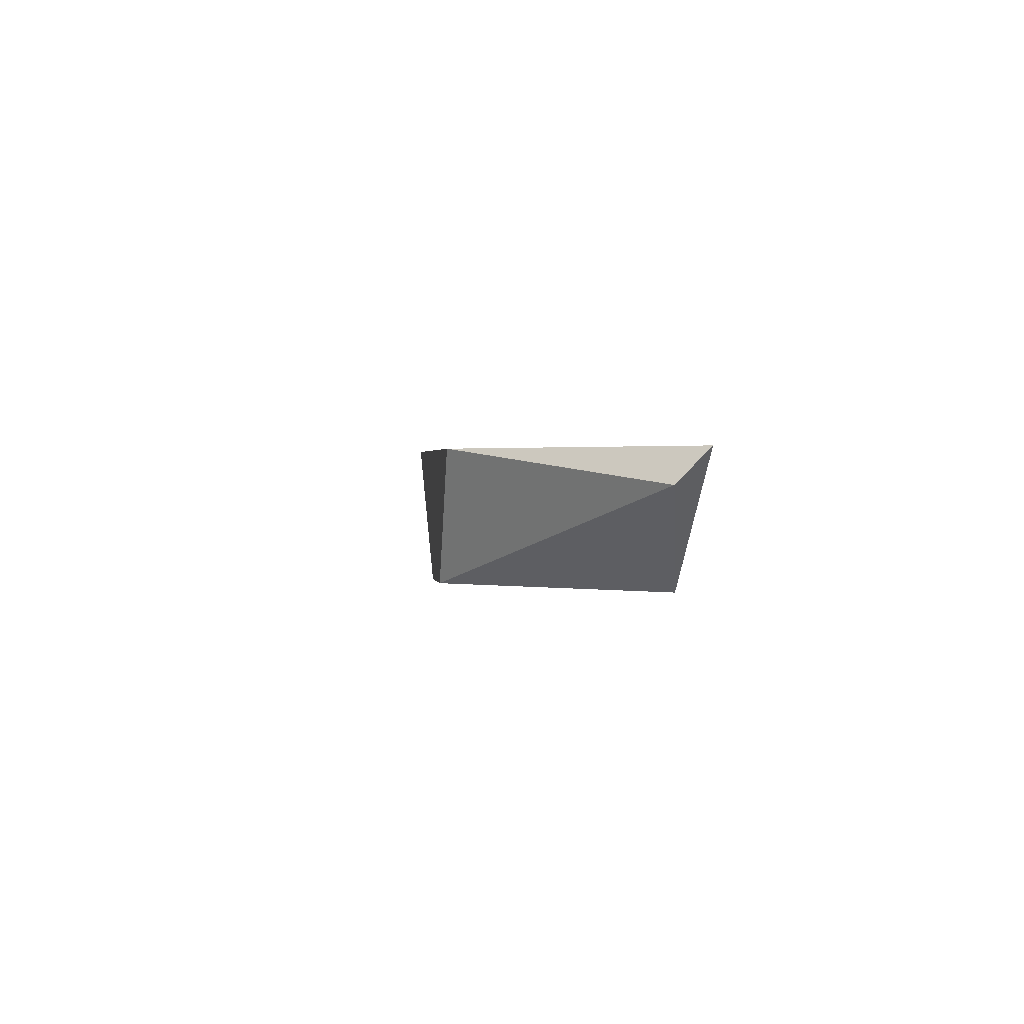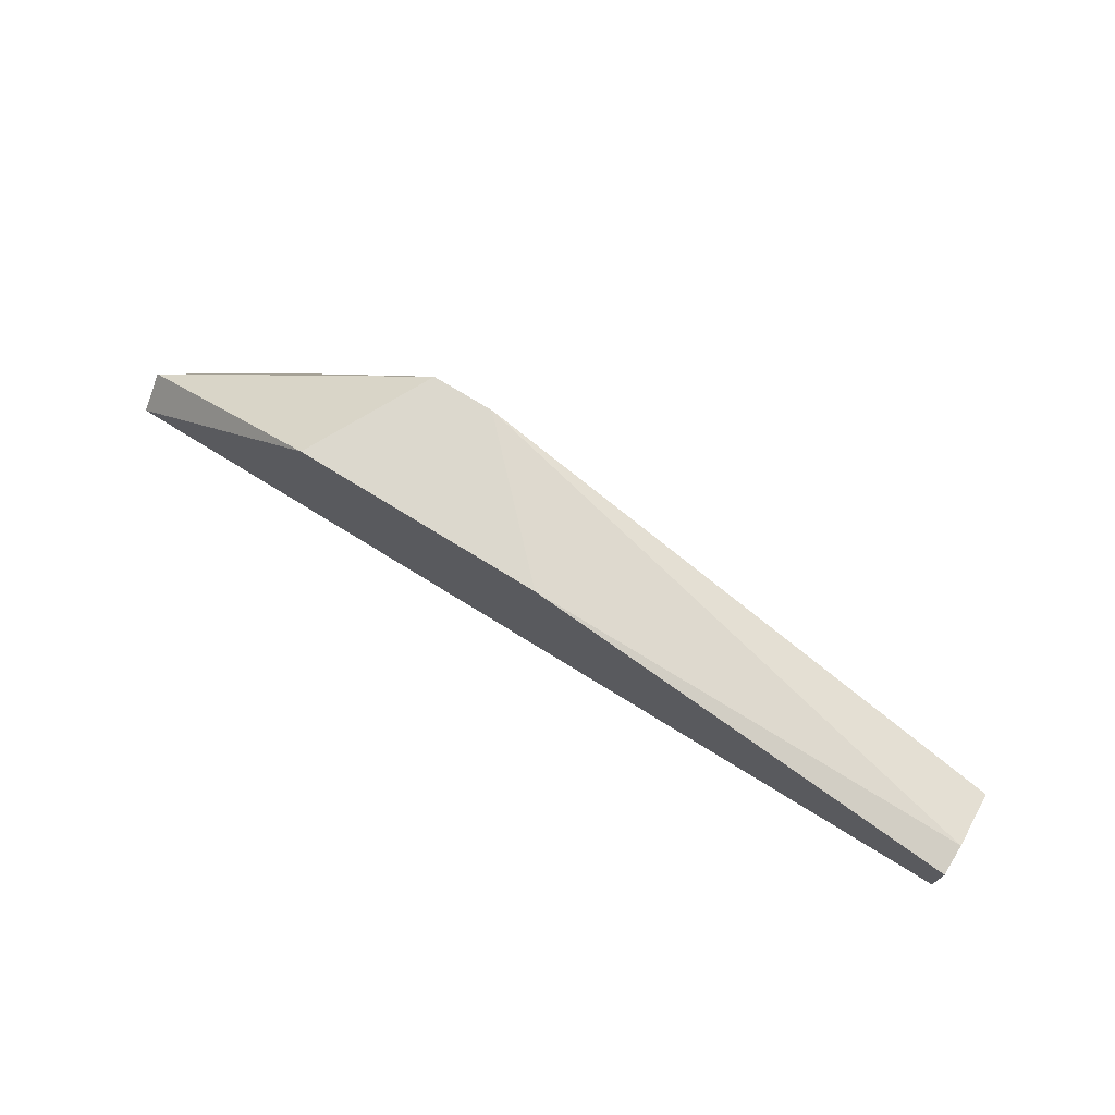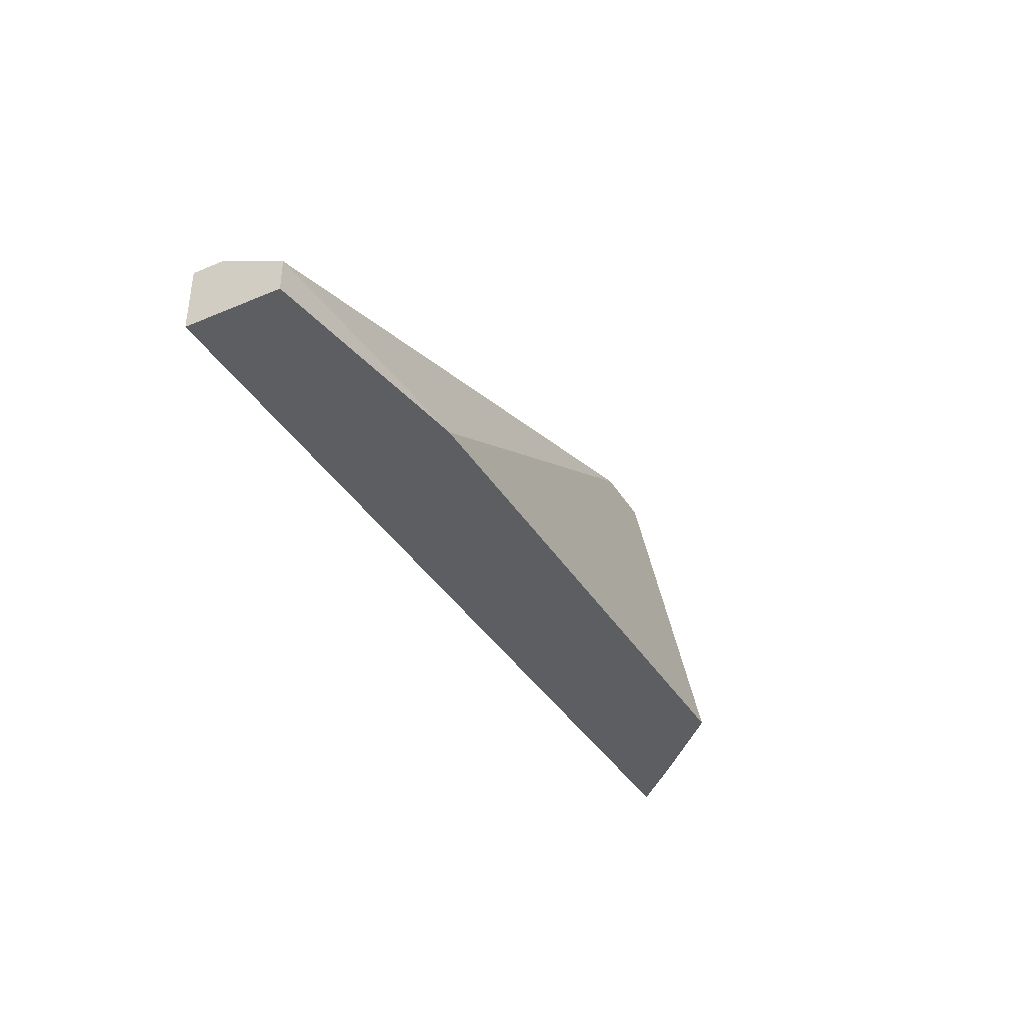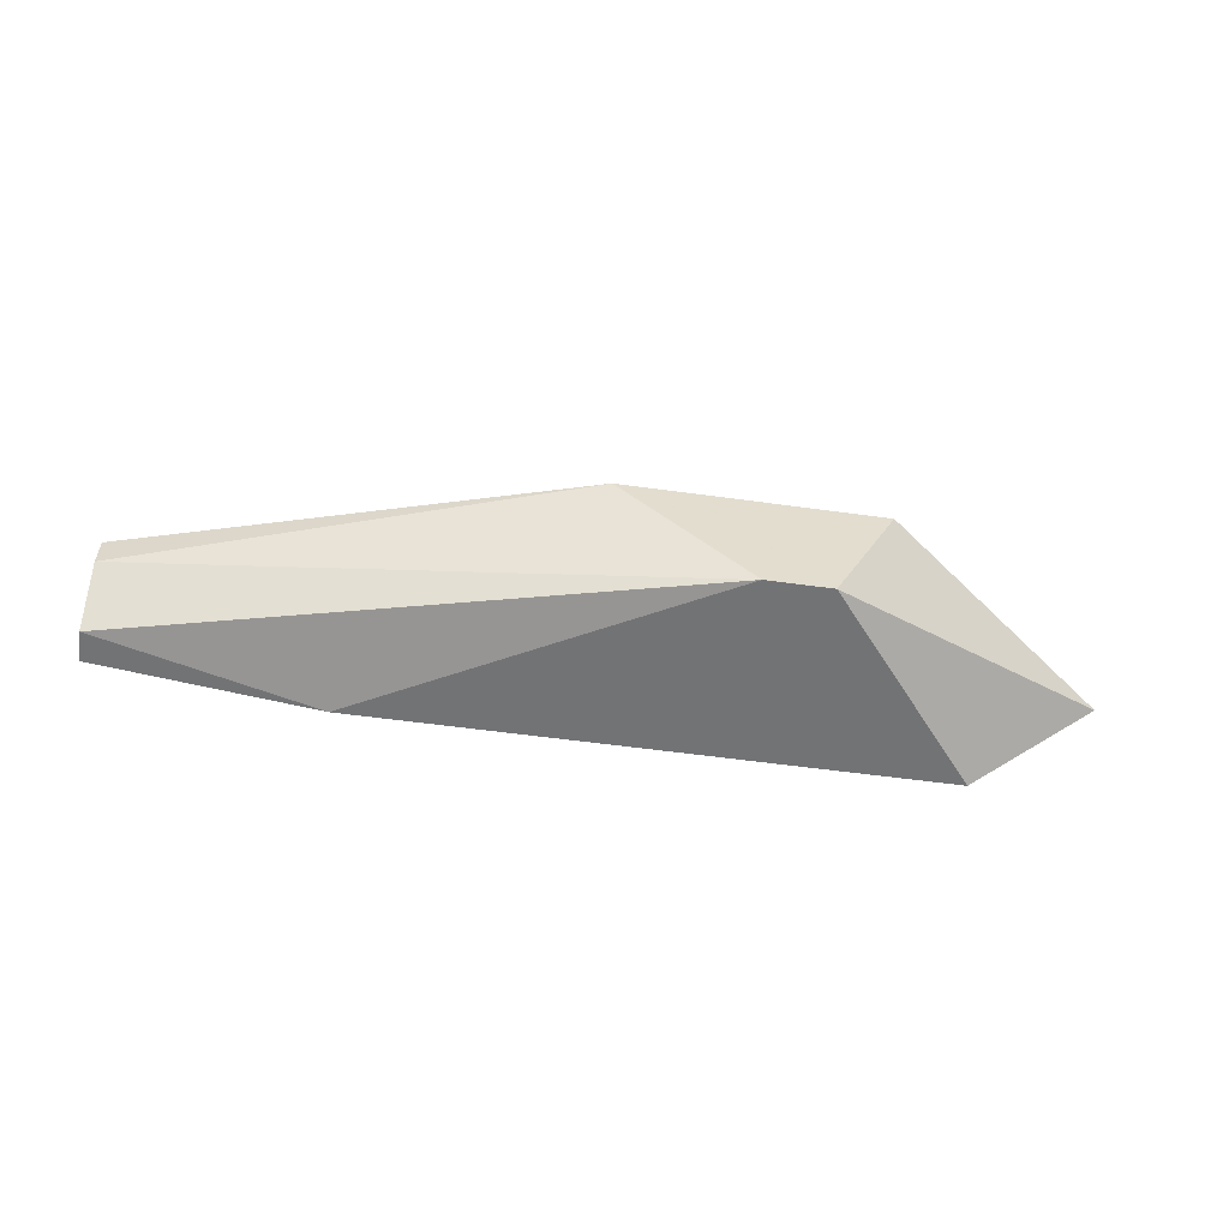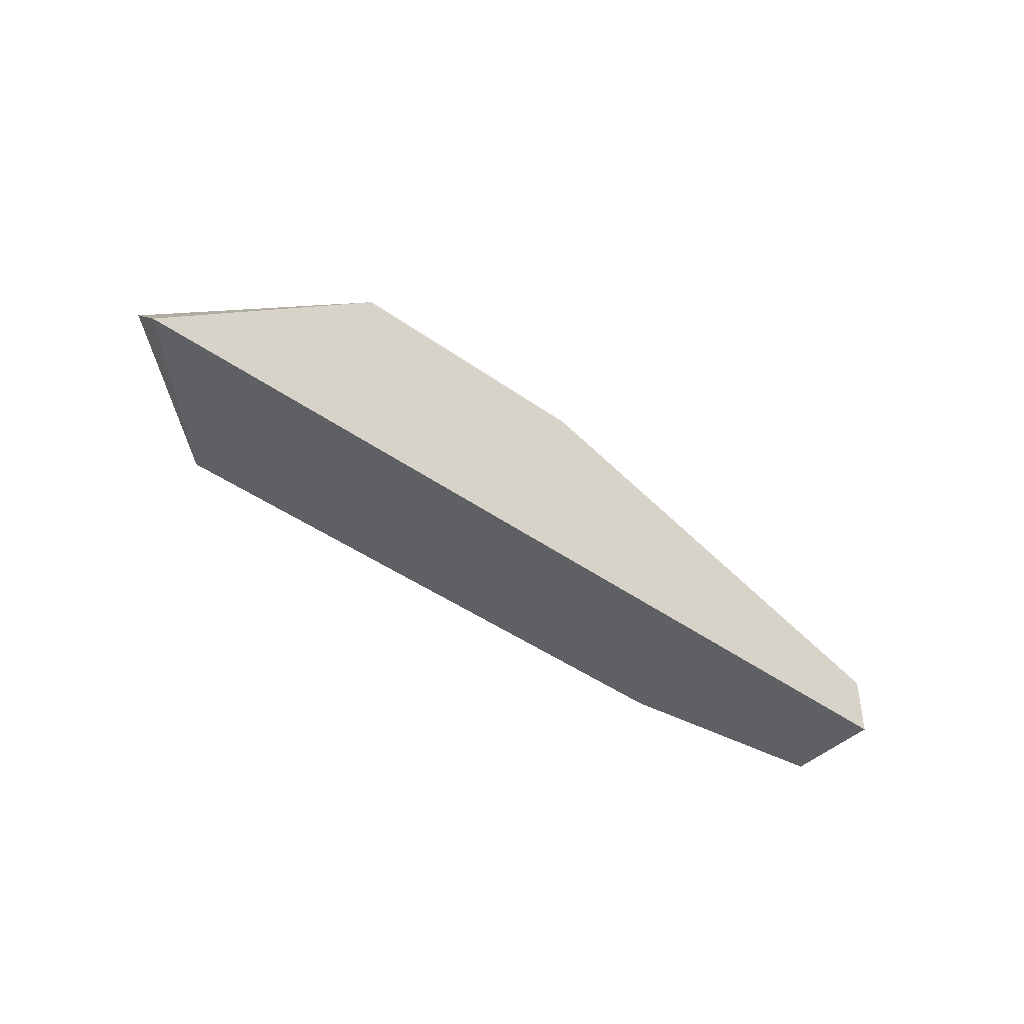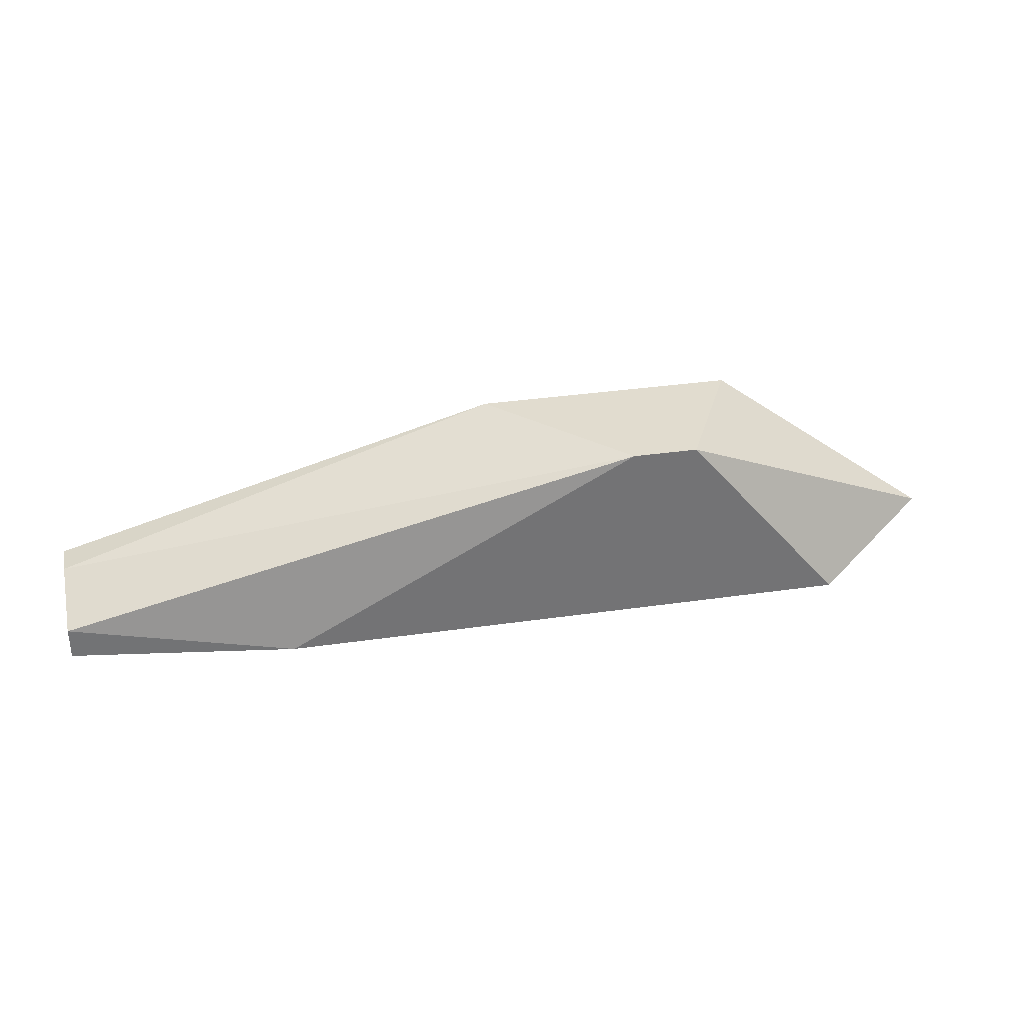
<metadata>
{"format":"obj","ext":"obj","renderer":"f3d","projection":"perspective","resolution":1024,"background":"white","views":[{"elev":1.3,"azim":-98.4,"up":"+Z"},{"elev":72.4,"azim":31.9,"up":"+Y"},{"elev":-37.8,"azim":118.2,"up":"+Y"},{"elev":-55.8,"azim":171.7,"up":"+Z"},{"elev":-42.6,"azim":-40.7,"up":"+Y"},{"elev":34.5,"azim":169.0,"up":"+Y"}]}
</metadata>
<code>
v -0.06106 -0.000925 0.001367
v -0.06106 -0.002563 0.003005
v -0.01358 0.000713 0.003005
v -0.01358 0.000713 0.001367
v -0.01358 -0.000925 -0.001907
v -0.01358 -0.002563 -0.001907
v -0.01358 -0.002563 0.003005
v -0.02504 -0.002563 -0.003545
v -0.04632 0.007261 -0.003545
v -0.04304 0.007261 -0.003545
v -0.0545 -0.002563 -0.003545
v -0.04959 0.007261 0.003005
v -0.0365 0.007261 0.003005
f 10 13 4
f 3 13 2
f 2 11 6
f 2 13 12
f 13 9 12
f 3 2 7
f 6 3 7
f 2 6 7
f 11 9 8
f 6 11 8
f 6 8 5
f 3 6 5
f 11 2 1
f 9 11 1
f 2 12 1
f 12 9 1
f 9 13 10
f 8 9 10
f 5 8 10
f 5 10 4
f 13 3 4
f 3 5 4

</code>
